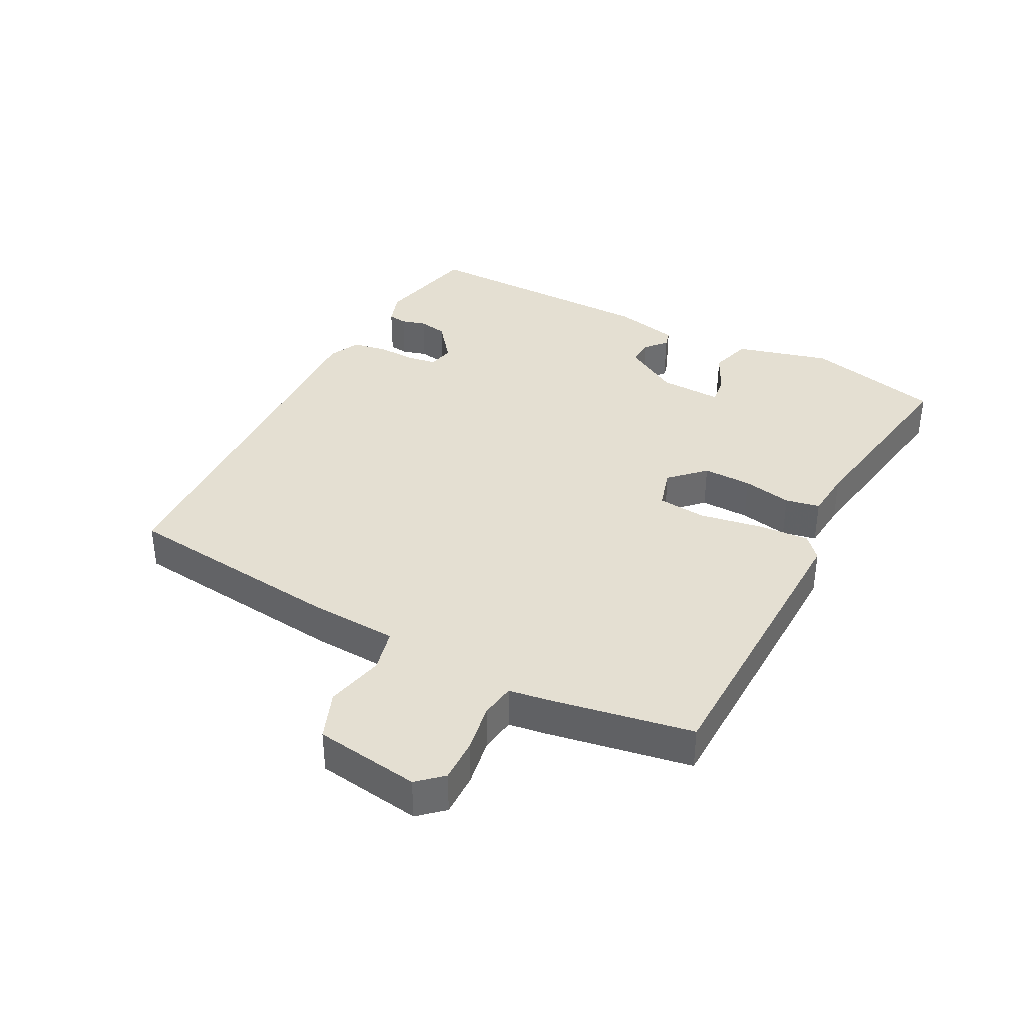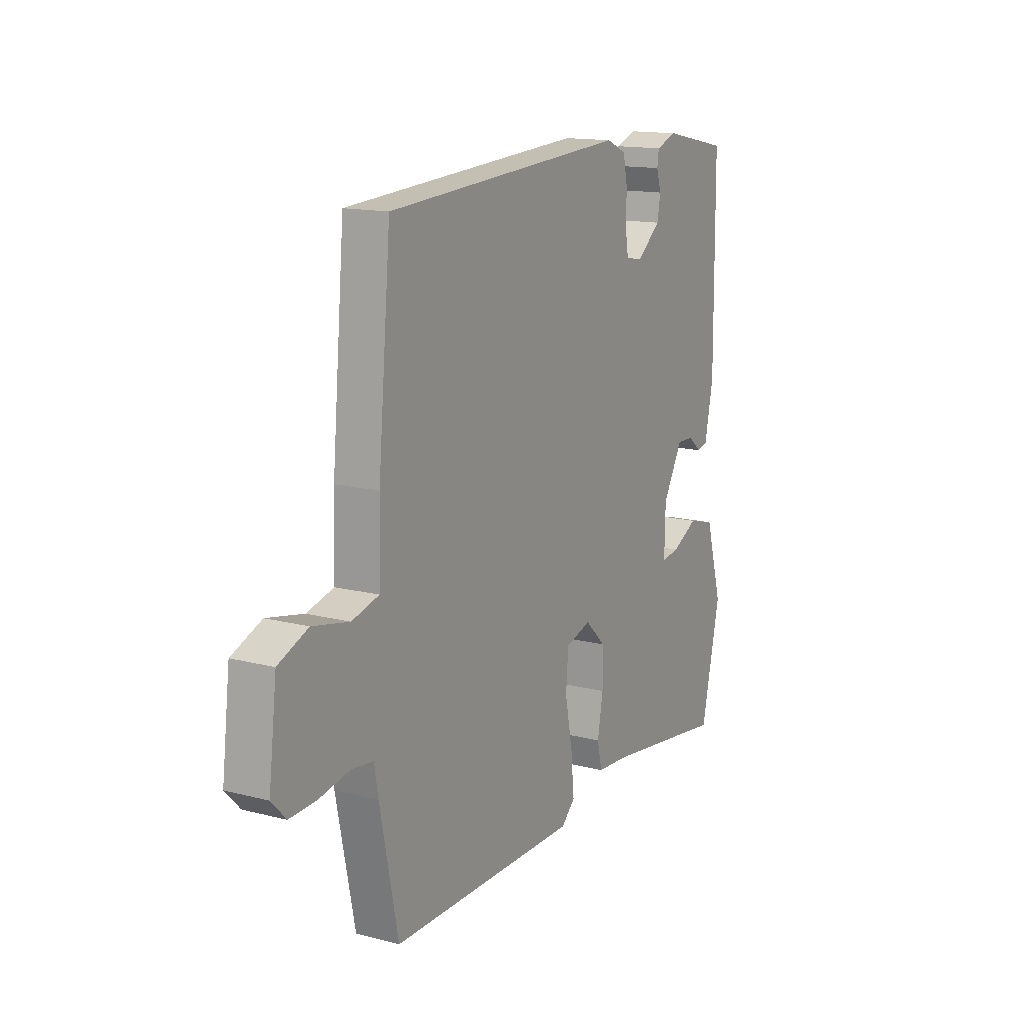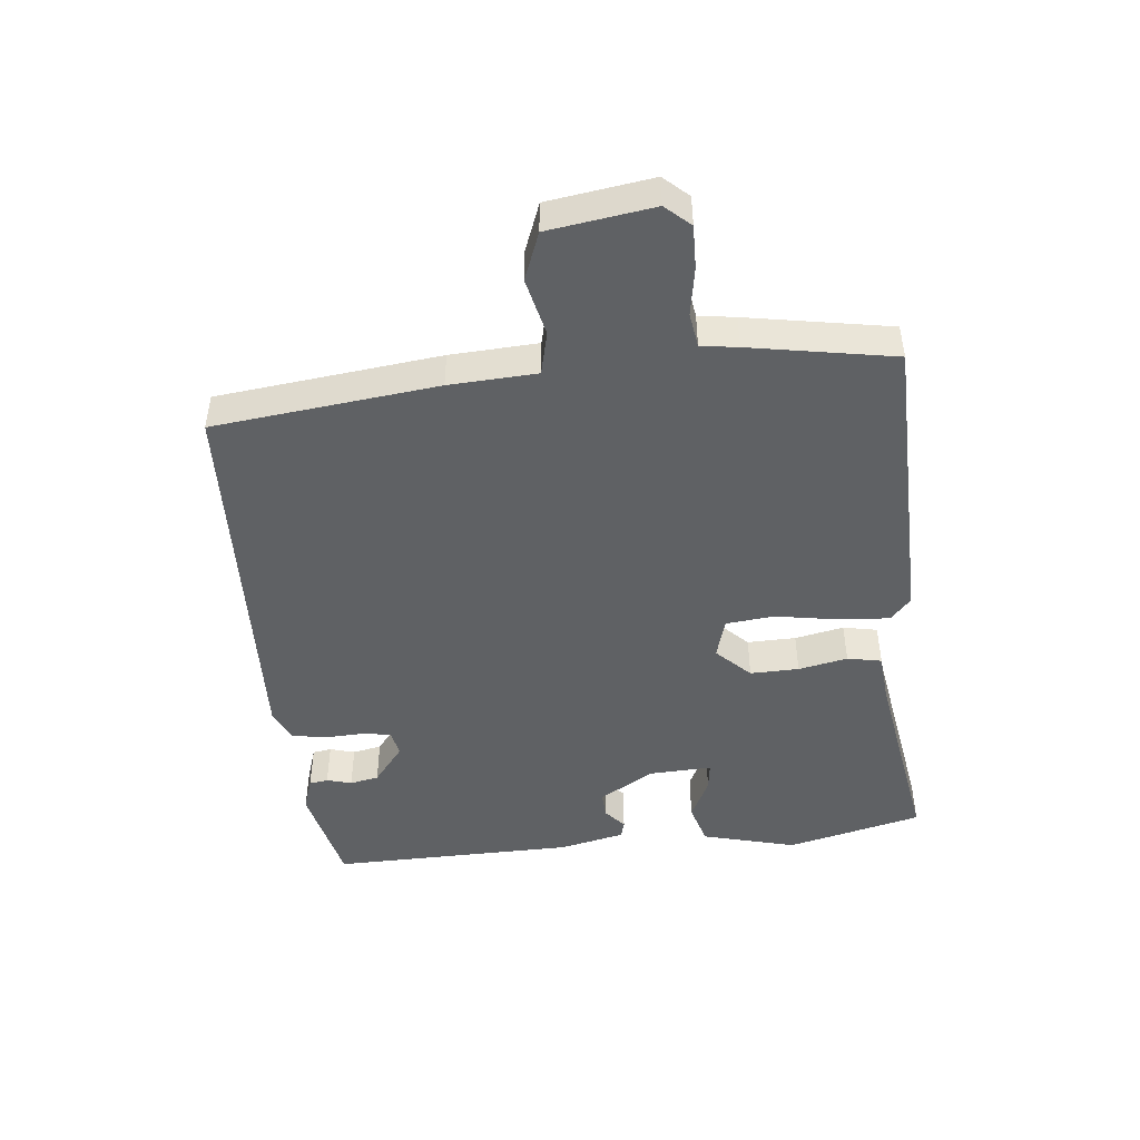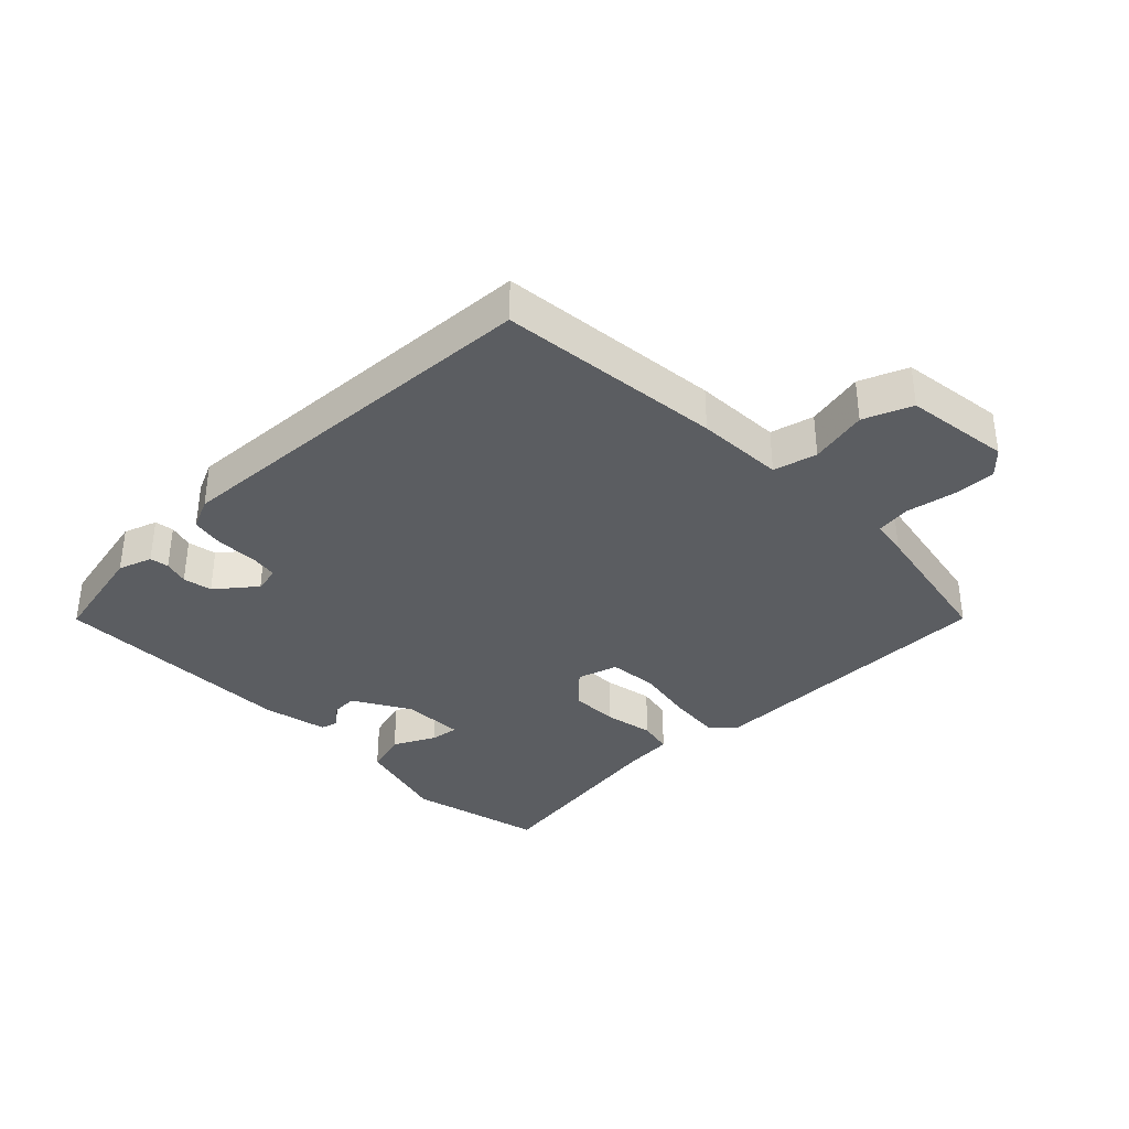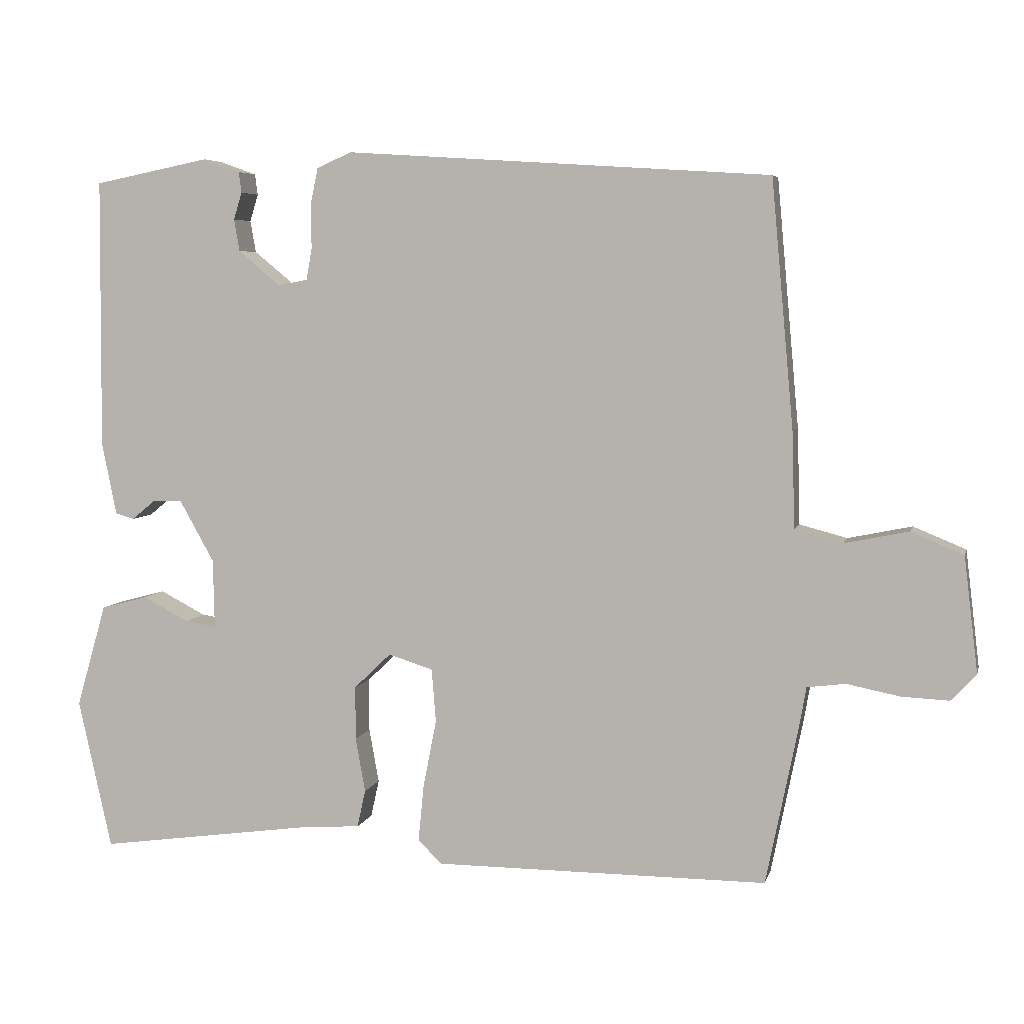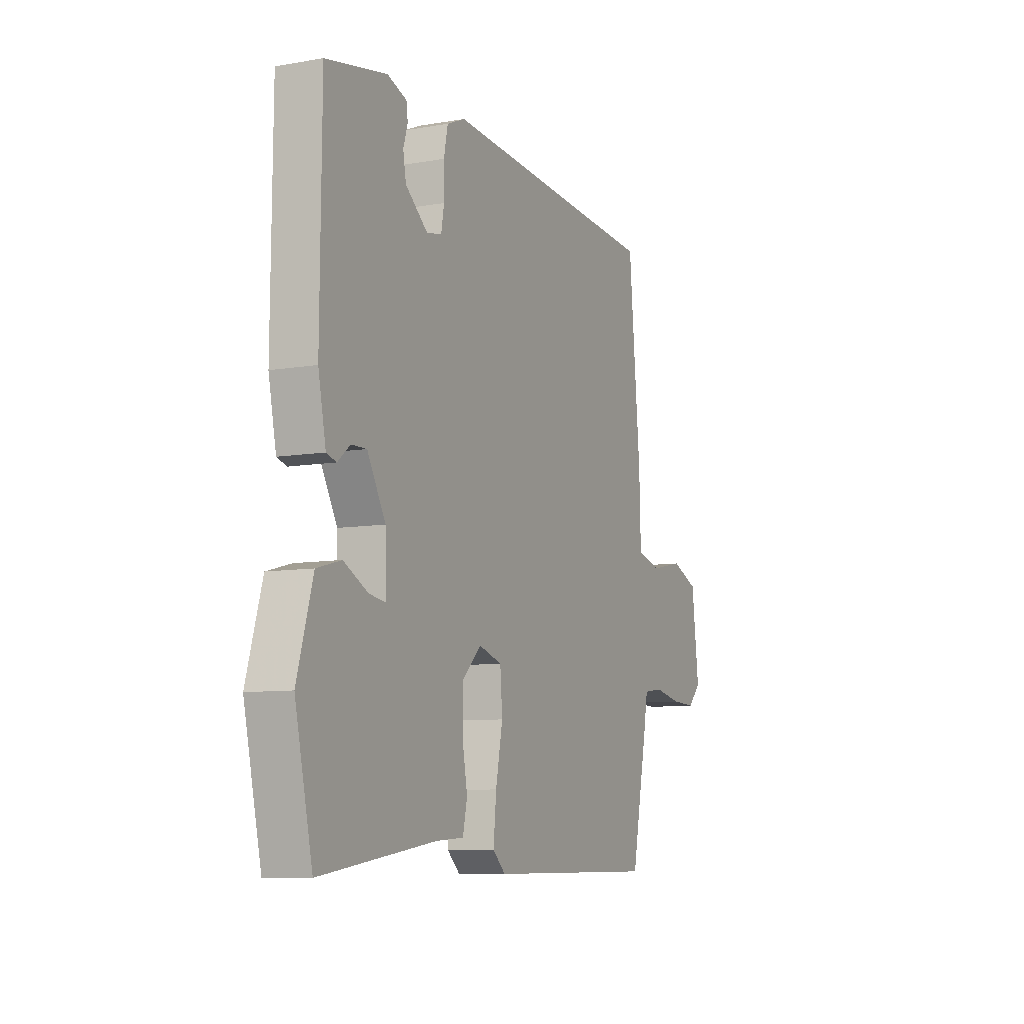
<metadata>
{"format":"obj","ext":"obj","renderer":"f3d","projection":"perspective","resolution":1024,"background":"white","views":[{"elev":37.0,"azim":119.0,"up":"+Y"},{"elev":14.6,"azim":119.2,"up":"+Z"},{"elev":-46.7,"azim":97.3,"up":"+Y"},{"elev":-35.4,"azim":45.1,"up":"+Y"},{"elev":5.5,"azim":13.3,"up":"+Z"},{"elev":-8.6,"azim":-64.8,"up":"+Z"}]}
</metadata>
<code>
v -0.5 0.07 0.5
v -0.334 0.07 0.533
v -0.281 0.07 0.514
v -0.277 0.07 0.484
v -0.289 0.07 0.445
v -0.281 0.07 0.399
v -0.22 0.07 0.349
v -0.178 0.07 0.357
v -0.17 0.07 0.403
v -0.171 0.07 0.465
v -0.16 0.07 0.518
v -0.11 0.07 0.54
v 0.5 0.07 0.5
v 0.532 0.07 0.146
v 0.536 0.07 0.008
v 0.604 0.07 -0.01
v 0.696 0.07 0.009
v 0.771 0.07 -0.022
v 0.791 0.07 -0.188
v 0.755 0.07 -0.226
v 0.687 0.07 -0.223
v 0.611 0.07 -0.208
v 0.556 0.07 -0.215
v 0.546 0.07 -0.273
v 0.5 0.07 -0.5
v 0.023 0.07 -0.5
v -0.012 0.07 -0.467
v -0.004 0.07 -0.385
v 0.015 0.07 -0.288
v 0.009 0.07 -0.211
v -0.055 0.07 -0.191
v -0.108 0.07 -0.242
v -0.108 0.07 -0.319
v -0.094 0.07 -0.397
v -0.106 0.07 -0.451
v -0.184 0.07 -0.456
v -0.5 0.07 -0.5
v -0.548 0.07 -0.284
v -0.505 0.07 -0.136
v -0.438 0.07 -0.118
v -0.372 0.07 -0.152
v -0.327 0.07 -0.159
v -0.329 0.07 -0.06
v -0.379 0.07 0.029
v -0.421 0.07 0.028
v -0.455 0.07 0
v -0.482 0.07 0.008
v -0.503 0.07 0.112
v -0.5 0 0.5
v -0.334 0 0.533
v -0.281 0 0.514
v -0.277 0 0.484
v -0.289 0 0.445
v -0.281 0 0.399
v -0.22 0 0.349
v -0.178 0 0.357
v -0.17 0 0.403
v -0.171 0 0.465
v -0.16 0 0.518
v -0.11 0 0.54
v 0.5 0 0.5
v 0.532 0 0.146
v 0.536 0 0.008
v 0.604 0 -0.01
v 0.696 0 0.009
v 0.771 0 -0.022
v 0.791 0 -0.188
v 0.755 0 -0.226
v 0.687 0 -0.223
v 0.611 0 -0.208
v 0.556 0 -0.215
v 0.546 0 -0.273
v 0.5 0 -0.5
v 0.023 0 -0.5
v -0.012 0 -0.467
v -0.004 0 -0.385
v 0.015 0 -0.288
v 0.009 0 -0.211
v -0.055 0 -0.191
v -0.108 0 -0.242
v -0.108 0 -0.319
v -0.094 0 -0.397
v -0.106 0 -0.451
v -0.184 0 -0.456
v -0.5 0 -0.5
v -0.548 0 -0.284
v -0.505 0 -0.136
v -0.438 0 -0.118
v -0.372 0 -0.152
v -0.327 0 -0.159
v -0.329 0 -0.06
v -0.379 0 0.029
v -0.421 0 0.028
v -0.455 0 0
v -0.482 0 0.008
v -0.503 0 0.112
f 3 4 5
f 2 3 5
f 1 2 5
f 48 1 5
f 47 48 5
f 46 47 5
f 45 46 5
f 44 45 5 6
f 43 44 6 7
f 42 43 7 8
f 39 40 41
f 38 39 41
f 37 38 41
f 36 37 41
f 36 41 42
f 35 36 42
f 34 35 42
f 33 34 42
f 32 33 42 8
f 27 28 29
f 26 27 29
f 25 26 29
f 24 25 29
f 23 24 29
f 23 29 30
f 22 23 30 31
f 20 21 22
f 19 20 22
f 18 19 22
f 17 18 22
f 16 17 22
f 15 16 22 31
f 14 15 31
f 13 14 31
f 12 13 31
f 11 12 31
f 10 11 31
f 9 10 31
f 8 9 31 32
f 53 52 51
f 53 51 50
f 53 50 49
f 53 49 96
f 53 96 95
f 53 95 94
f 53 94 93
f 54 53 93 92
f 55 54 92 91
f 56 55 91 90
f 89 88 87
f 89 87 86
f 89 86 85
f 89 85 84
f 90 89 84
f 90 84 83
f 90 83 82
f 90 82 81
f 56 90 81 80
f 77 76 75
f 77 75 74
f 77 74 73
f 77 73 72
f 77 72 71
f 78 77 71
f 79 78 71 70
f 70 69 68
f 70 68 67
f 70 67 66
f 70 66 65
f 70 65 64
f 79 70 64 63
f 79 63 62
f 79 62 61
f 79 61 60
f 79 60 59
f 79 59 58
f 79 58 57
f 80 79 57 56
f 1 49 50 2
f 2 50 51 3
f 3 51 52 4
f 4 52 53 5
f 5 53 54 6
f 6 54 55 7
f 7 55 56 8
f 8 56 57 9
f 9 57 58 10
f 10 58 59 11
f 11 59 60 12
f 12 60 61 13
f 13 61 62 14
f 14 62 63 15
f 15 63 64 16
f 16 64 65 17
f 17 65 66 18
f 18 66 67 19
f 19 67 68 20
f 20 68 69 21
f 21 69 70 22
f 22 70 71 23
f 23 71 72 24
f 24 72 73 25
f 25 73 74 26
f 26 74 75 27
f 27 75 76 28
f 28 76 77 29
f 29 77 78 30
f 30 78 79 31
f 31 79 80 32
f 32 80 81 33
f 33 81 82 34
f 34 82 83 35
f 35 83 84 36
f 36 84 85 37
f 37 85 86 38
f 38 86 87 39
f 39 87 88 40
f 40 88 89 41
f 41 89 90 42
f 42 90 91 43
f 43 91 92 44
f 44 92 93 45
f 45 93 94 46
f 46 94 95 47
f 47 95 96 48
f 48 96 49 1

</code>
